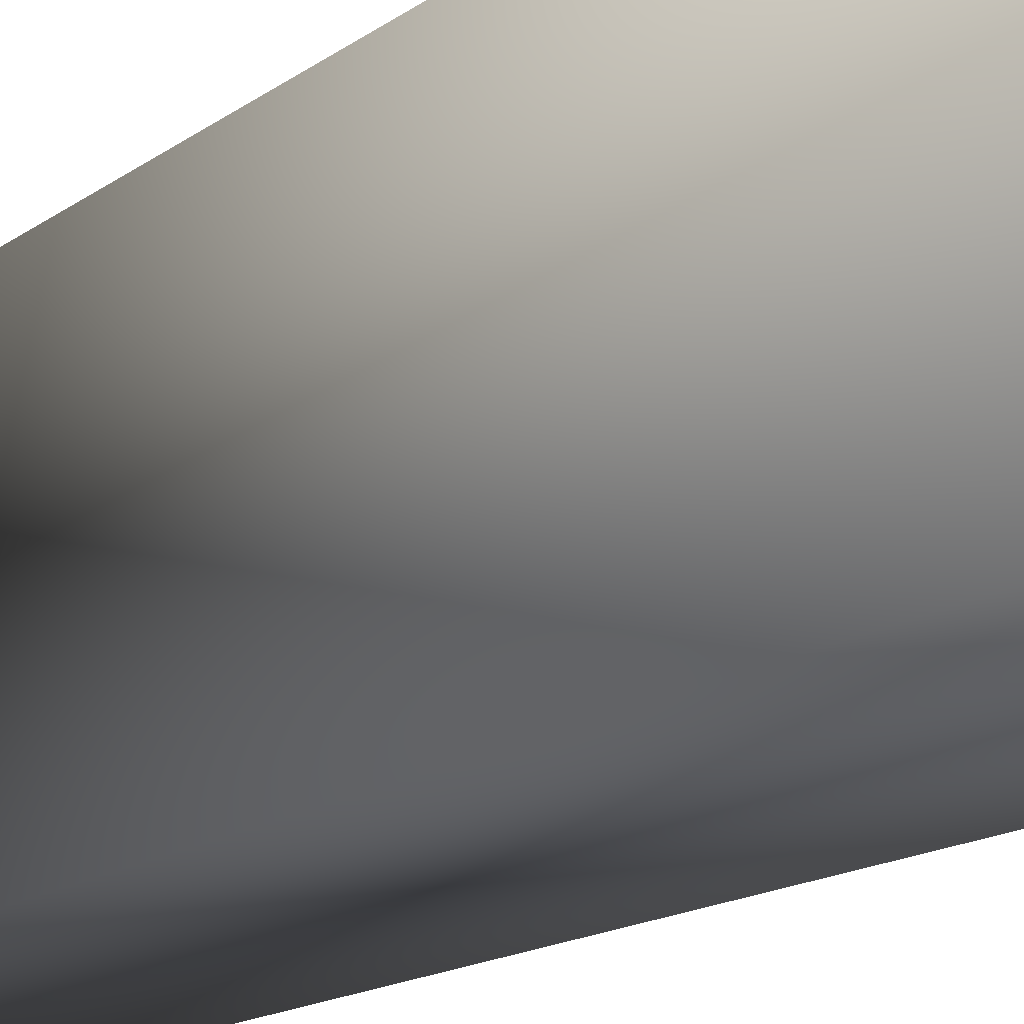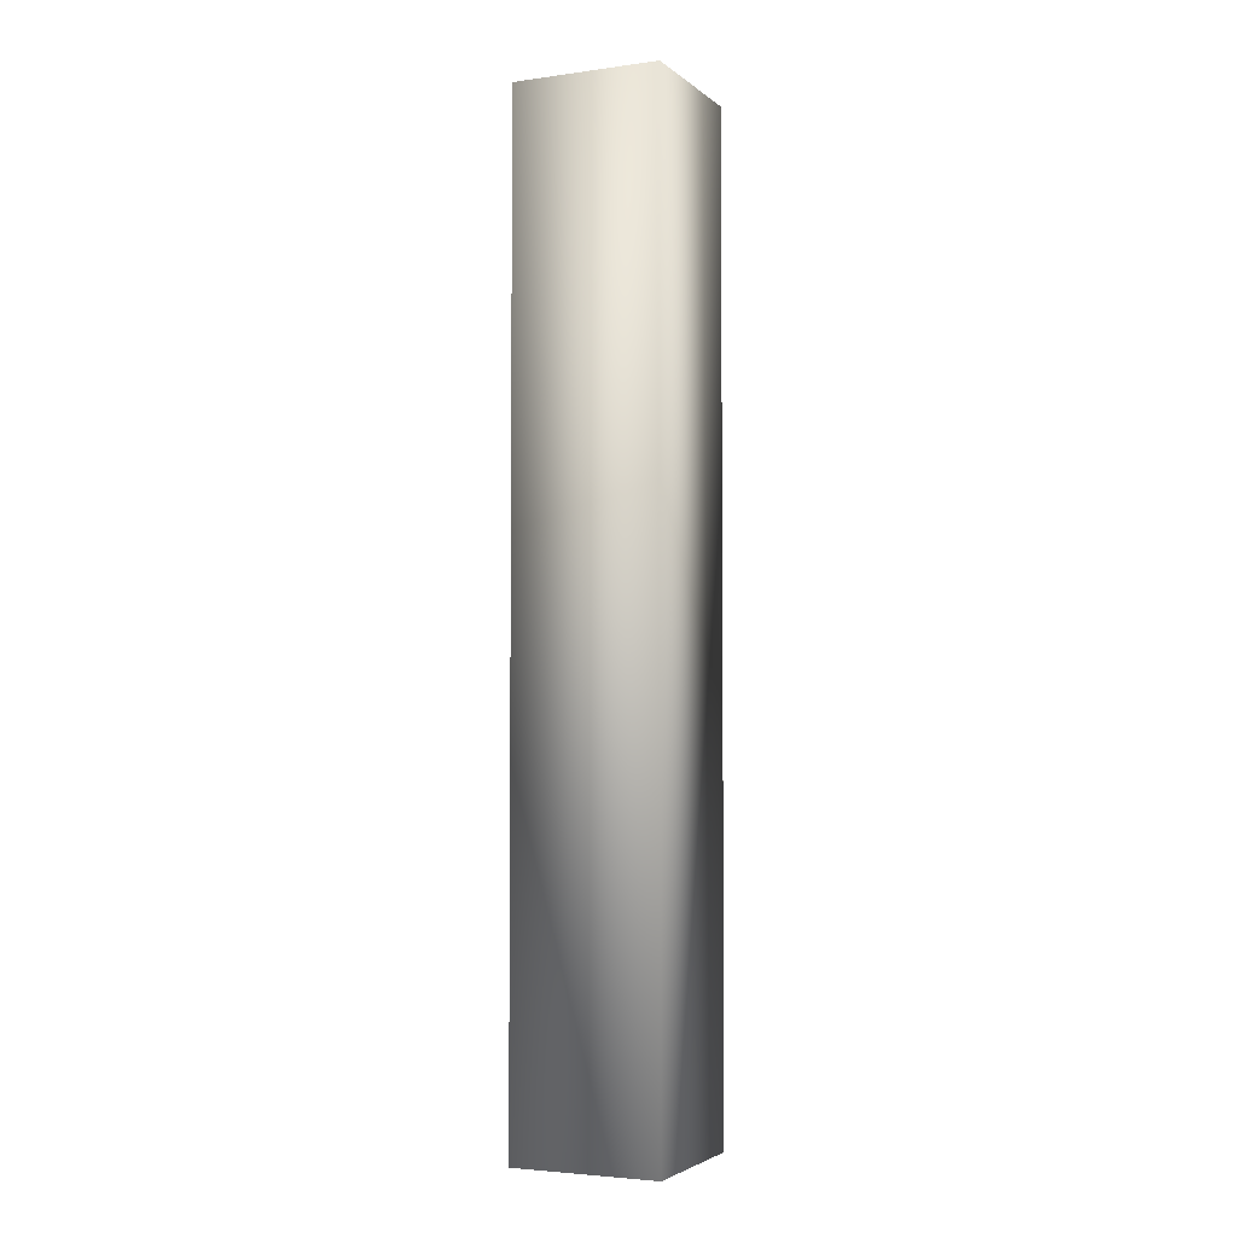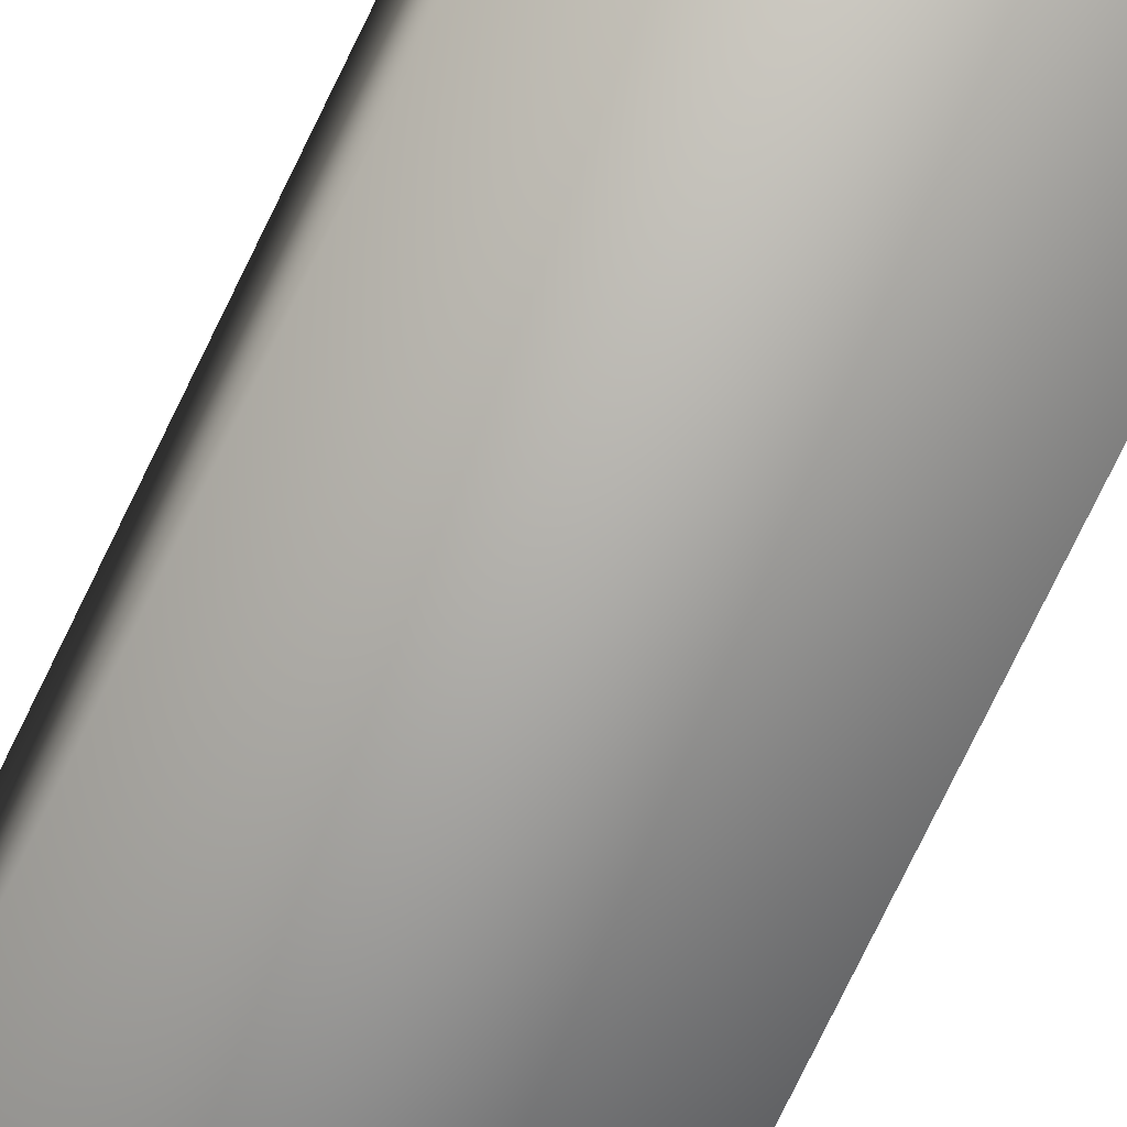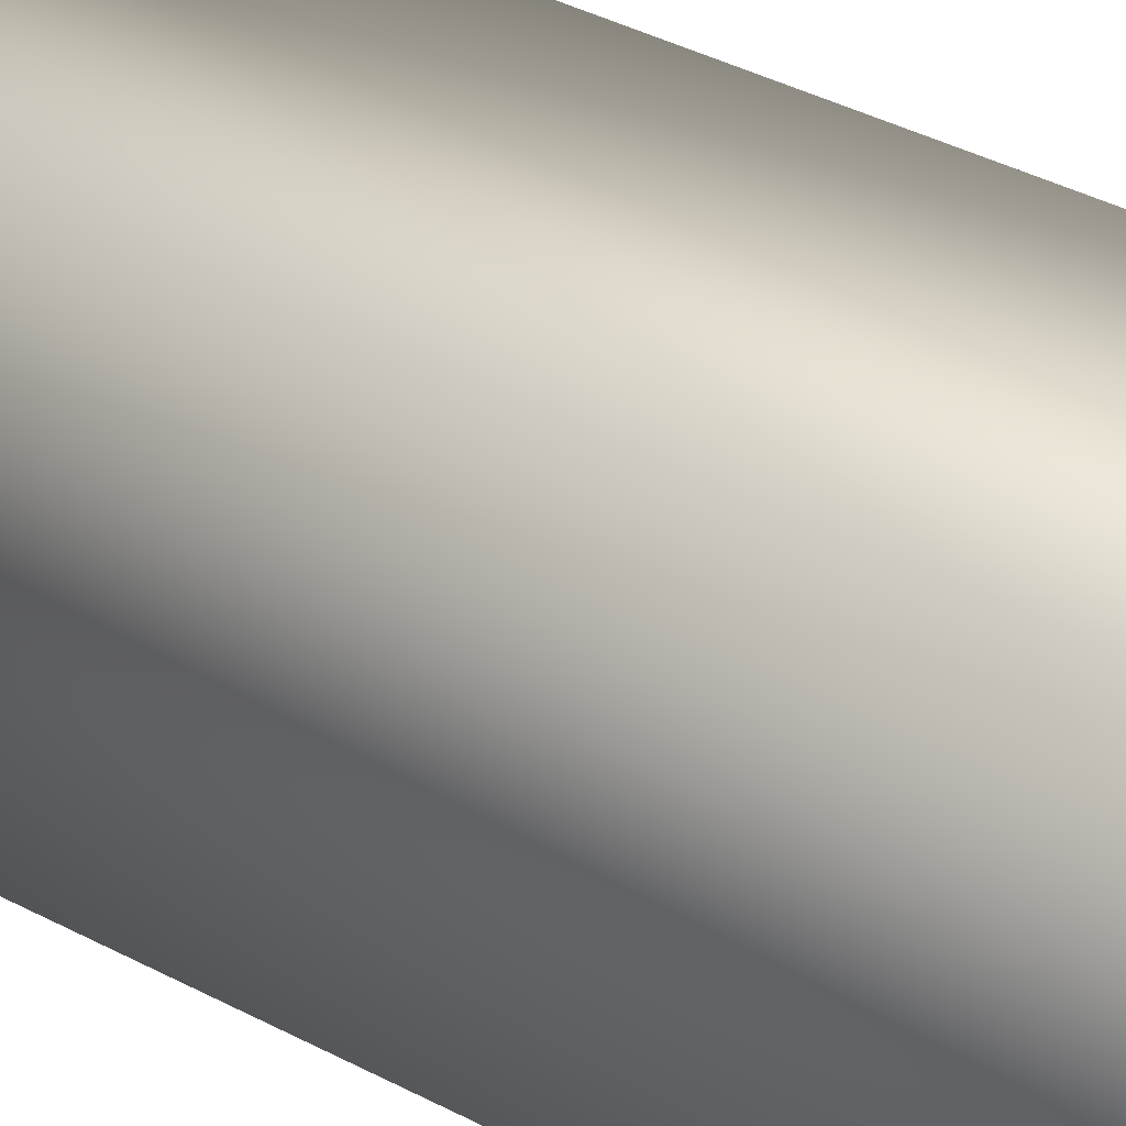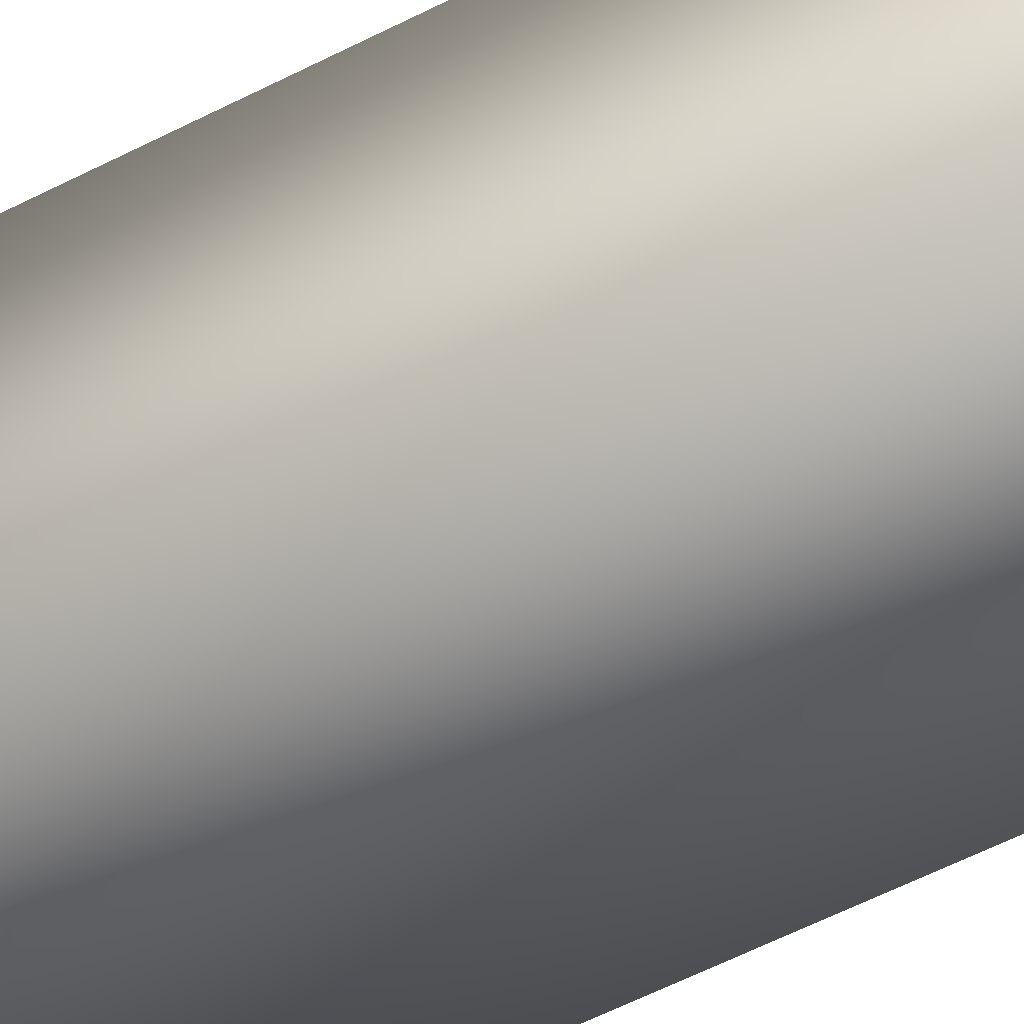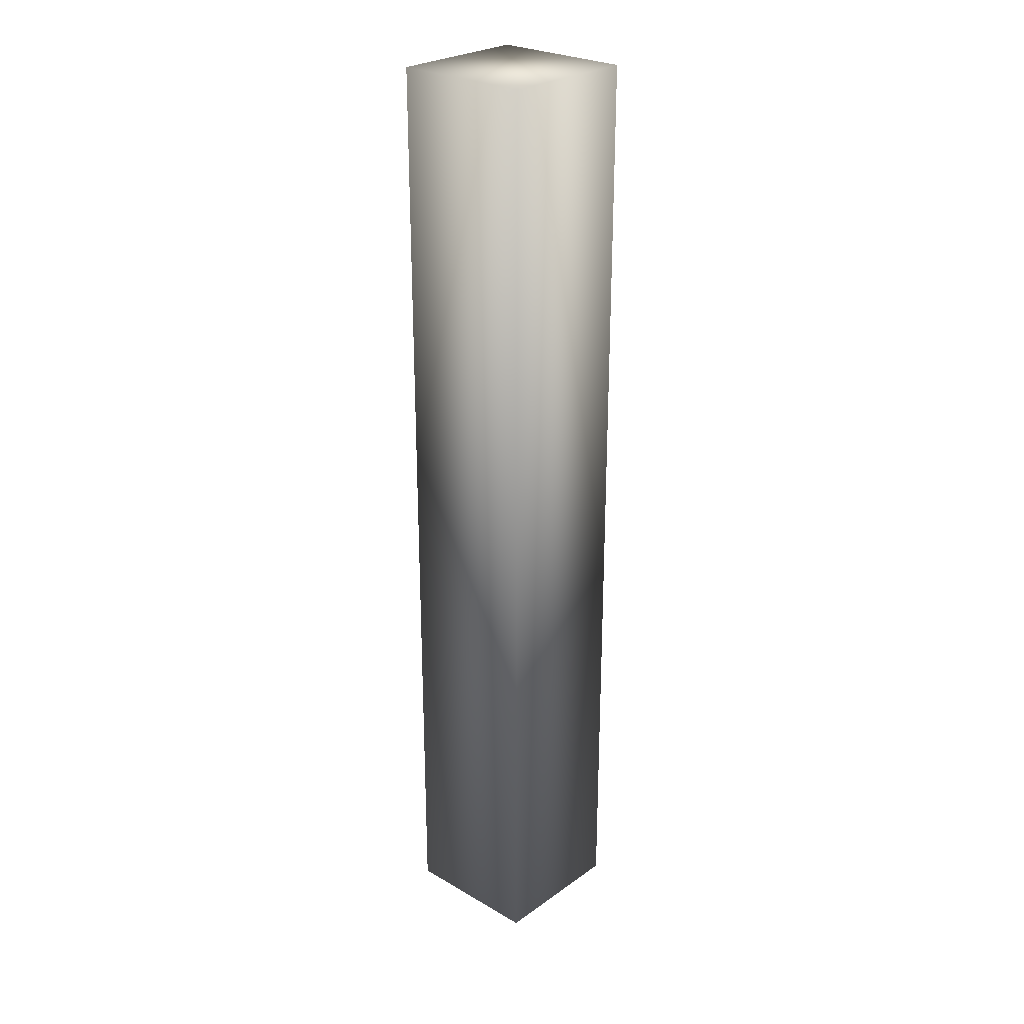
<metadata>
{"format":"obj","ext":"obj","renderer":"f3d","projection":"perspective","resolution":1024,"background":"white","views":[{"elev":-7.3,"azim":162.1,"up":"+Y"},{"elev":-3.7,"azim":-155.6,"up":"+Z"},{"elev":-75.1,"azim":-25.8,"up":"+Y"},{"elev":23.6,"azim":136.3,"up":"+Y"},{"elev":-48.8,"azim":-59.0,"up":"+Y"},{"elev":26.3,"azim":42.3,"up":"+Z"}]}
</metadata>
<code>
v  -2 2 13.33
v  -2 2 -13.33
v  -2 -2 -13.33
v  -2 -2 13.33
v  2 2 13.33
v  2 -2 13.33
v  2 -2 -13.33
v  2 2 -13.33
o Arm2
g Arm2
f 1 2 3 4
f 5 6 7 8
f 6 4 3 7
f 5 1 4 6
f 8 2 1 5
f 7 3 2 8

</code>
